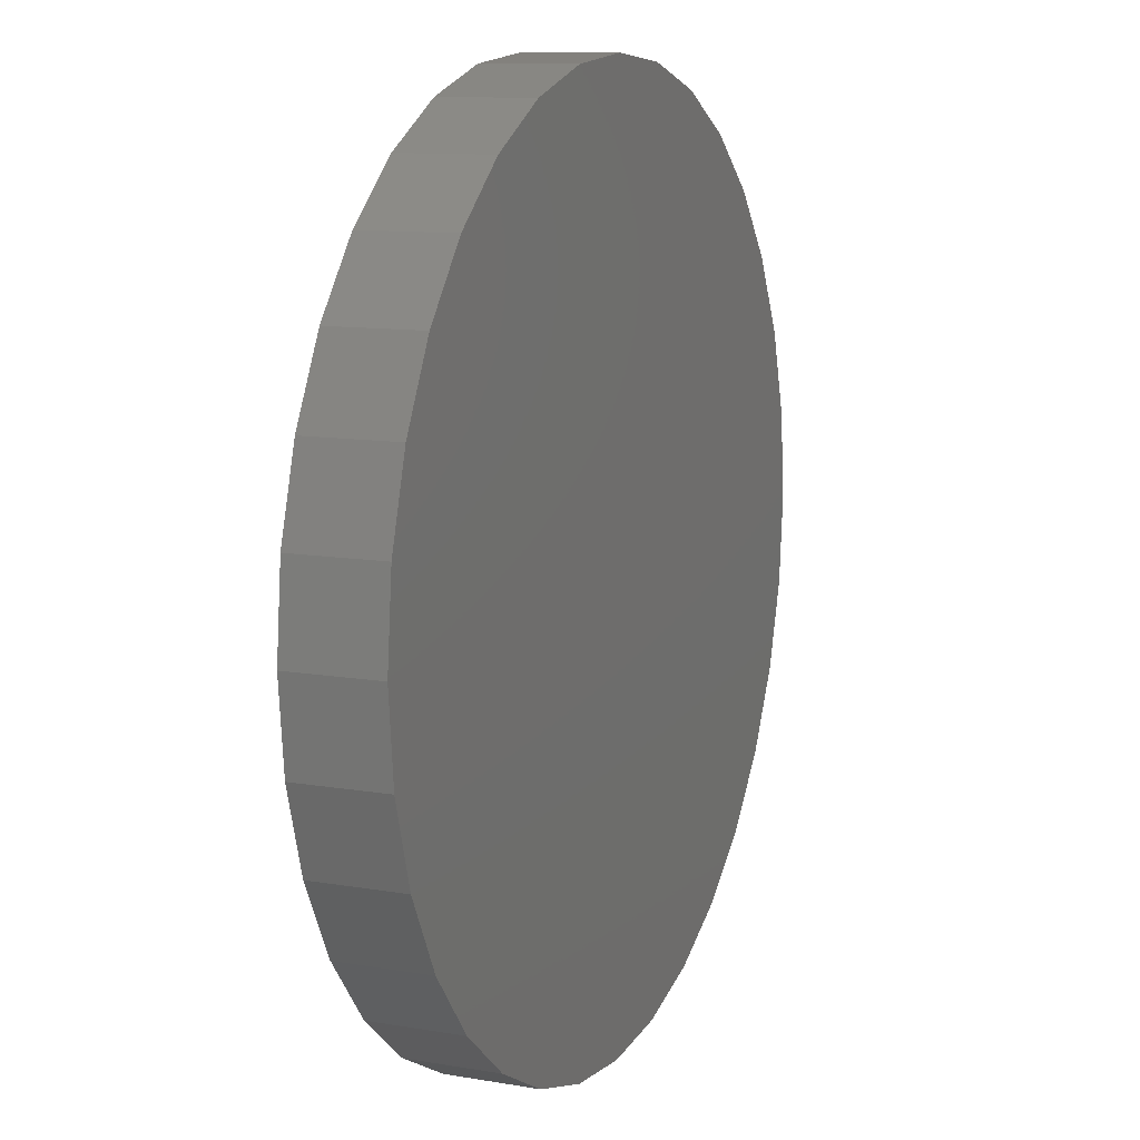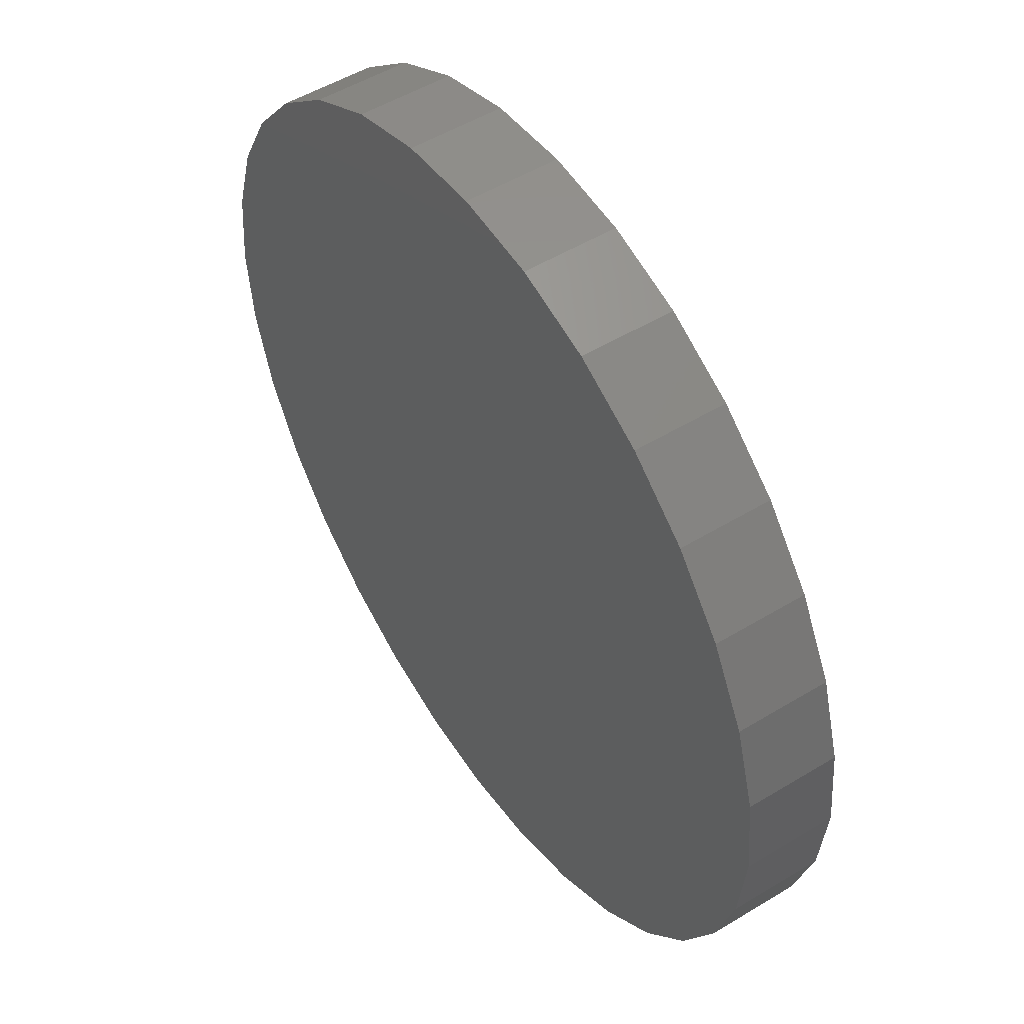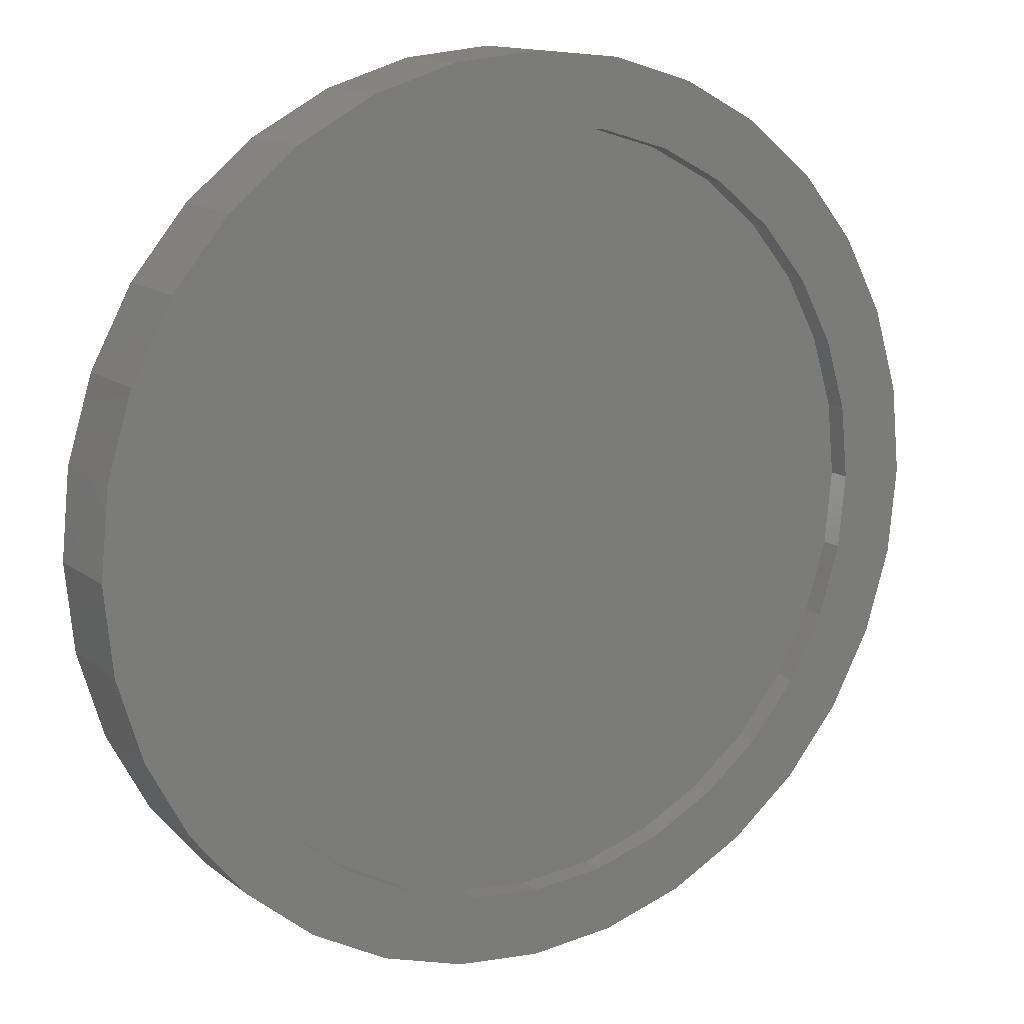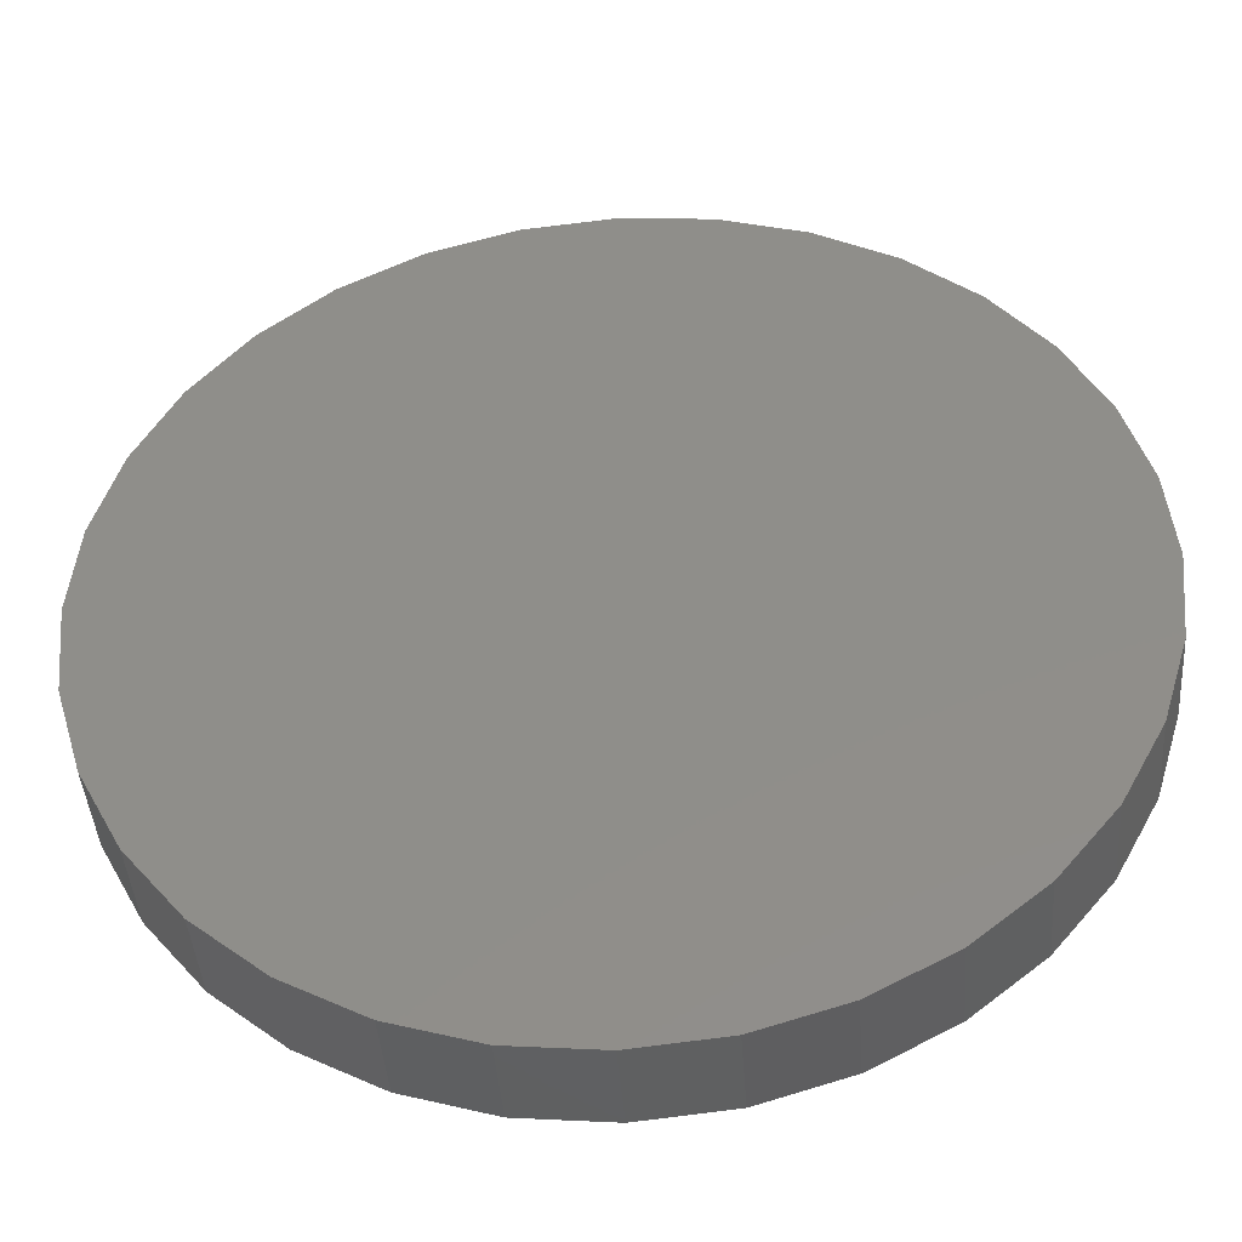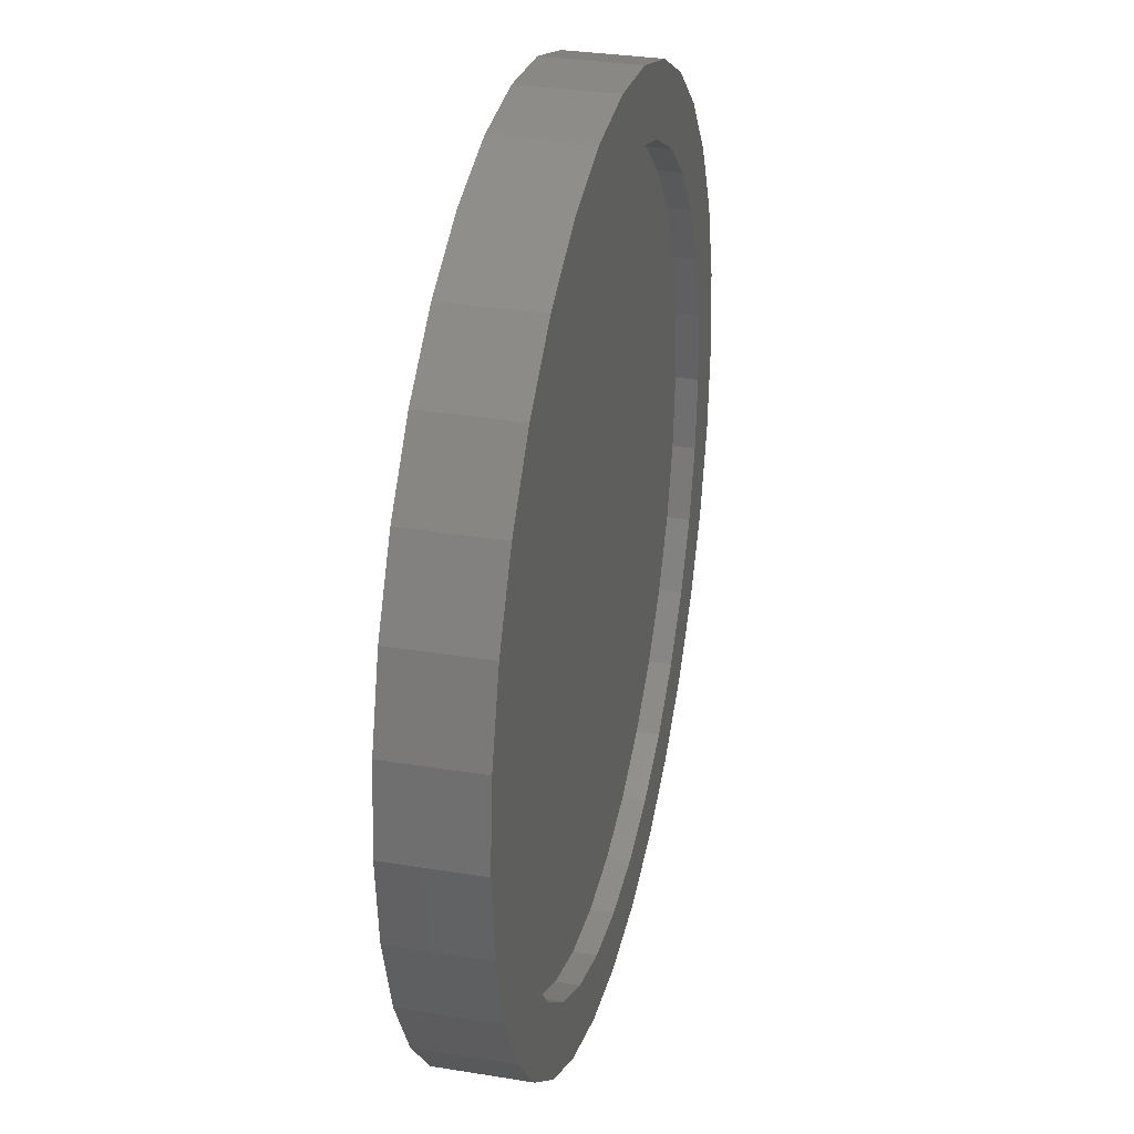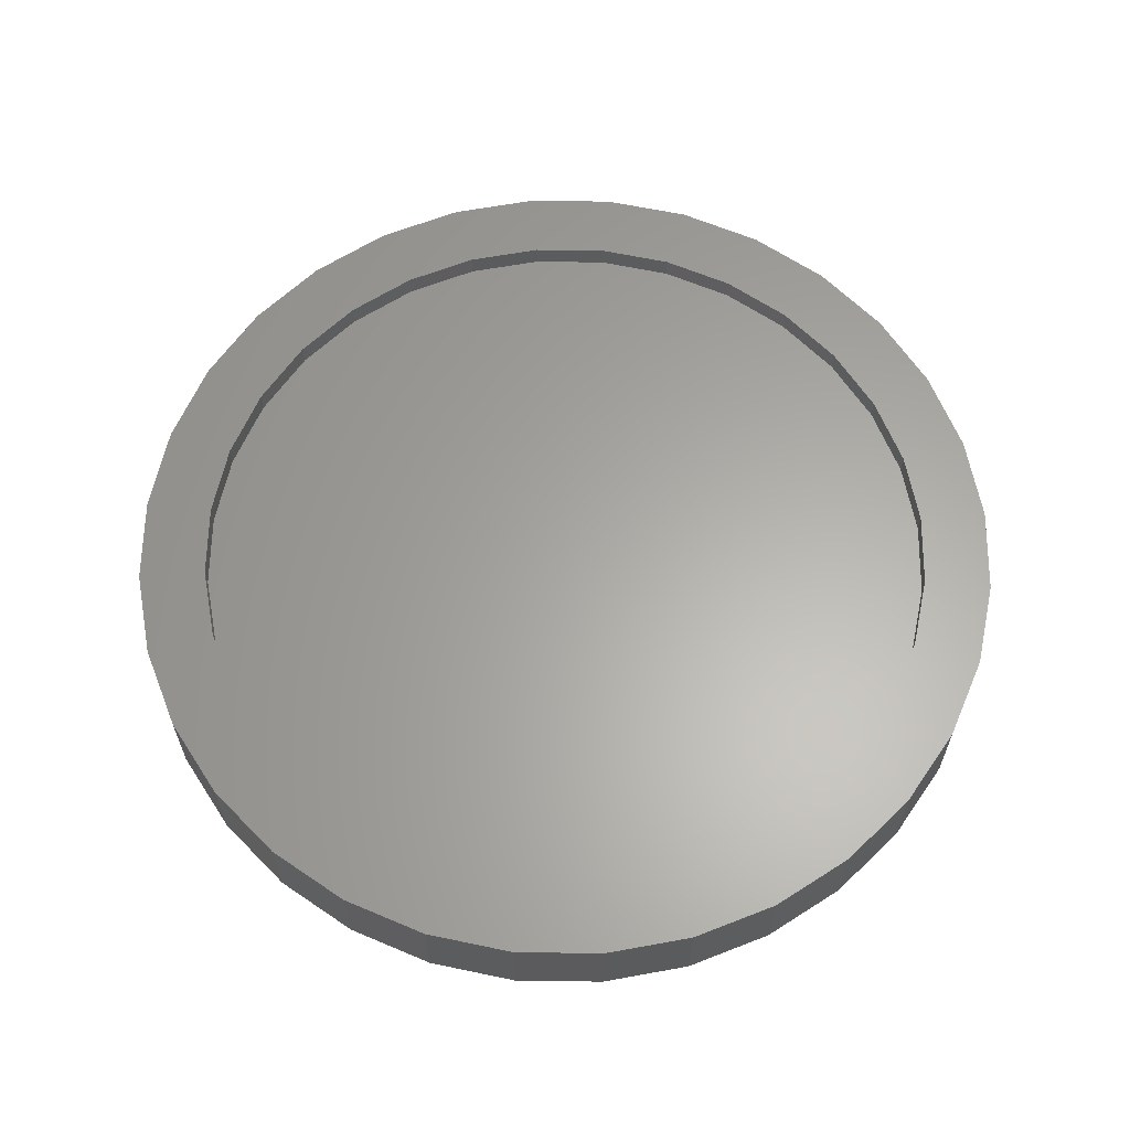
<metadata>
{"format":"stl","ext":"stl","renderer":"f3d","projection":"perspective","resolution":1024,"background":"white","views":[{"elev":10.9,"azim":-67.0,"up":"+Z"},{"elev":51.5,"azim":56.6,"up":"+Z"},{"elev":13.5,"azim":148.6,"up":"+Z"},{"elev":-42.5,"azim":4.1,"up":"+Z"},{"elev":31.3,"azim":103.1,"up":"+Z"},{"elev":62.6,"azim":163.9,"up":"+Y"}]}
</metadata>
<code>
# stl→obj: 128 verts, 252 faces
v 0.5279 1.385e-16 0.2855
v 0.5577 1.42e-16 0.2884
v 0.5577 1.406e-16 0.265
v 0.4992 1.348e-16 0.2768
v 0.4727 1.31e-16 0.2626
v 0.5325 1.376e-16 0.2625
v 0.5082 1.345e-16 0.2551
v 0.4496 1.273e-16 0.2436
v 0.4858 1.313e-16 0.2431
v 0.4661 1.281e-16 0.227
v 0.4305 1.237e-16 0.2204
v 0.4858 1.182e-16 0.02775
v 0.4496 1.141e-16 0.02728
v 0.4661 1.17e-16 0.04386
v 0.5082 1.199e-16 0.01578
v 0.4727 1.155e-16 0.008262
v 0.5325 1.222e-16 0.00841
v 0.5577 1.248e-16 0.005921
v 0.4992 1.176e-16 -0.005873
v 0.5279 1.203e-16 -0.01458
v 0.5577 1.234e-16 -0.01752
v 0.5876 1.451e-16 0.2855
v 0.6163 1.478e-16 0.2768
v 0.583 1.432e-16 0.2625
v 0.6427 1.499e-16 0.2626
v 0.6073 1.455e-16 0.2551
v 0.6297 1.472e-16 0.2431
v 0.6493 1.373e-16 0.04386
v 0.6849 1.417e-16 0.05046
v 0.6659 1.381e-16 0.02728
v 0.6297 1.342e-16 0.02775
v 0.6073 1.309e-16 0.01578
v 0.6427 1.344e-16 0.008262
v 0.583 1.278e-16 0.00841
v 0.6163 1.306e-16 -0.005873
v 0.5876 1.269e-16 -0.01458
v 0.45 1.251e-16 0.2074
v 0.4381 1.224e-16 0.185
v 0.4164 1.206e-16 0.194
v 0.4307 1.201e-16 0.1607
v 0.4077 1.179e-16 0.1653
v 0.4282 1.183e-16 0.1354
v 0.4048 1.157e-16 0.1354
v 0.4307 1.171e-16 0.1102
v 0.4077 1.142e-16 0.1056
v 0.4381 1.164e-16 0.08588
v 0.4164 1.135e-16 0.07691
v 0.45 1.164e-16 0.06348
v 0.4305 1.134e-16 0.05046
v 0.6654 1.403e-16 0.06348
v 0.6774 1.43e-16 0.08588
v 0.699 1.448e-16 0.07691
v 0.6848 1.453e-16 0.1102
v 0.7078 1.476e-16 0.1056
v 0.6873 1.471e-16 0.1354
v 0.7107 1.497e-16 0.1354
v 0.6848 1.483e-16 0.1607
v 0.7078 1.512e-16 0.1653
v 0.6774 1.49e-16 0.185
v 0.699 1.519e-16 0.194
v 0.6654 1.49e-16 0.2074
v 0.6849 1.52e-16 0.2204
v 0.6493 1.484e-16 0.227
v 0.6659 1.513e-16 0.2436
v 0.583 -0.007812 0.00841
v 0.6073 -0.007812 0.01578
v 0.6297 -0.007812 0.02775
v 0.6493 -0.007812 0.04386
v 0.6654 -0.007812 0.06348
v 0.6774 -0.007812 0.08588
v 0.6848 -0.007812 0.1102
v 0.6873 -0.007812 0.1354
v 0.5577 -0.007812 0.005921
v 0.5325 -0.007812 0.00841
v 0.5082 -0.007812 0.01578
v 0.4858 -0.007812 0.02775
v 0.4661 -0.007812 0.04386
v 0.45 -0.007812 0.06348
v 0.4381 -0.007812 0.08588
v 0.4307 -0.007812 0.1102
v 0.4282 -0.007812 0.1354
v 0.5325 -0.007812 0.2625
v 0.5082 -0.007812 0.2551
v 0.4858 -0.007812 0.2431
v 0.4661 -0.007812 0.227
v 0.45 -0.007812 0.2074
v 0.4381 -0.007812 0.185
v 0.4307 -0.007812 0.1607
v 0.5577 -0.007812 0.265
v 0.583 -0.007812 0.2625
v 0.6073 -0.007812 0.2551
v 0.6297 -0.007812 0.2431
v 0.6493 -0.007812 0.227
v 0.6654 -0.007812 0.2074
v 0.6774 -0.007812 0.185
v 0.6848 -0.007812 0.1607
v 0.7107 -0.03125 0.1354
v 0.7078 -0.03125 0.1056
v 0.699 -0.03125 0.07691
v 0.6849 -0.03125 0.05046
v 0.6659 -0.03125 0.02728
v 0.6427 -0.03125 0.008262
v 0.6163 -0.03125 -0.005873
v 0.5876 -0.03125 -0.01458
v 0.5577 -0.03125 -0.01752
v 0.5279 -0.03125 -0.01458
v 0.4992 -0.03125 -0.005873
v 0.4727 -0.03125 0.008262
v 0.4496 -0.03125 0.02728
v 0.4305 -0.03125 0.05046
v 0.4164 -0.03125 0.07691
v 0.4077 -0.03125 0.1056
v 0.4048 -0.03125 0.1354
v 0.4077 -0.03125 0.1653
v 0.4164 -0.03125 0.194
v 0.4305 -0.03125 0.2204
v 0.4496 -0.03125 0.2436
v 0.4727 -0.03125 0.2626
v 0.4992 -0.03125 0.2768
v 0.5279 -0.03125 0.2855
v 0.5577 -0.03125 0.2884
v 0.5876 -0.03125 0.2855
v 0.6163 -0.03125 0.2768
v 0.6427 -0.03125 0.2626
v 0.6659 -0.03125 0.2436
v 0.6849 -0.03125 0.2204
v 0.699 -0.03125 0.194
v 0.7078 -0.03125 0.1653
f 1 2 3
f 4 1 3
f 3 5 4
f 6 5 3
f 5 6 7
f 7 8 5
f 9 8 7
f 8 9 10
f 10 11 8
f 12 13 14
f 13 12 15
f 15 16 13
f 17 16 15
f 16 17 18
f 18 19 16
f 20 19 18
f 21 20 18
f 3 2 22
f 3 22 23
f 24 3 23
f 25 24 23
f 26 24 25
f 27 26 25
f 28 29 30
f 31 28 30
f 32 31 30
f 33 32 30
f 34 32 33
f 18 34 33
f 35 18 33
f 18 35 36
f 36 21 18
f 10 37 11
f 11 37 38
f 11 38 39
f 39 38 40
f 39 40 41
f 41 40 42
f 41 42 43
f 43 42 44
f 43 44 45
f 45 44 46
f 45 46 47
f 47 46 48
f 47 48 49
f 49 48 14
f 49 14 13
f 28 50 29
f 29 50 51
f 29 51 52
f 52 51 53
f 52 53 54
f 54 53 55
f 54 55 56
f 56 55 57
f 56 57 58
f 58 57 59
f 58 59 60
f 60 59 61
f 60 61 62
f 62 61 63
f 62 63 64
f 64 63 27
f 64 27 25
f 18 65 34
f 34 65 66
f 34 66 32
f 32 66 67
f 32 67 31
f 31 67 68
f 31 68 28
f 28 68 69
f 28 69 50
f 50 69 70
f 50 70 51
f 51 70 71
f 51 71 53
f 53 71 72
f 53 72 55
f 65 18 73
f 73 18 17
f 73 17 74
f 74 17 15
f 74 15 75
f 75 15 12
f 75 12 76
f 76 12 14
f 76 14 77
f 77 14 48
f 77 48 78
f 78 48 46
f 78 46 79
f 79 46 44
f 79 44 80
f 80 44 42
f 80 42 81
f 3 82 6
f 6 82 83
f 6 83 7
f 7 83 84
f 7 84 9
f 9 84 85
f 9 85 10
f 10 85 86
f 10 86 37
f 37 86 87
f 37 87 38
f 38 87 88
f 38 88 40
f 40 88 81
f 40 81 42
f 82 3 89
f 89 3 24
f 89 24 90
f 90 24 26
f 90 26 91
f 91 26 27
f 91 27 92
f 92 27 63
f 92 63 93
f 93 63 61
f 93 61 94
f 94 61 59
f 94 59 95
f 95 59 57
f 95 57 96
f 96 57 55
f 96 55 72
f 56 97 54
f 54 97 98
f 54 98 52
f 52 98 99
f 52 99 29
f 29 99 100
f 29 100 30
f 30 100 101
f 30 101 33
f 33 101 102
f 33 102 35
f 35 102 103
f 35 103 36
f 36 103 104
f 36 104 21
f 21 104 105
f 21 105 20
f 20 105 106
f 20 106 19
f 19 106 107
f 19 107 16
f 16 107 108
f 16 108 13
f 13 108 109
f 13 109 49
f 49 109 110
f 49 110 47
f 47 110 111
f 47 111 45
f 45 111 112
f 45 112 43
f 43 112 113
f 43 113 41
f 41 113 114
f 41 114 39
f 39 114 115
f 39 115 11
f 11 115 116
f 11 116 8
f 8 116 117
f 8 117 5
f 5 117 118
f 5 118 4
f 4 118 119
f 4 119 1
f 1 119 120
f 1 120 2
f 2 120 121
f 2 121 22
f 22 121 122
f 22 122 23
f 23 122 123
f 23 123 25
f 25 123 124
f 25 124 64
f 64 124 125
f 64 125 62
f 62 125 126
f 62 126 60
f 60 126 127
f 60 127 58
f 58 127 128
f 58 128 56
f 56 128 97
f 120 122 121
f 122 120 119
f 122 119 123
f 103 106 104
f 104 106 105
f 123 119 124
f 124 119 118
f 124 118 125
f 125 118 117
f 125 117 126
f 126 117 116
f 126 116 127
f 127 116 115
f 127 115 128
f 128 115 114
f 128 114 97
f 97 114 113
f 97 113 98
f 98 113 112
f 98 112 99
f 99 112 111
f 99 111 100
f 100 111 110
f 100 110 101
f 101 110 109
f 101 109 102
f 102 109 108
f 102 108 103
f 103 108 107
f 103 107 106
f 89 90 82
f 83 82 90
f 91 83 90
f 84 83 91
f 92 84 91
f 66 75 67
f 74 75 66
f 65 74 66
f 73 74 65
f 75 76 67
f 67 76 77
f 67 77 68
f 68 77 78
f 68 78 69
f 69 78 79
f 69 79 70
f 70 79 80
f 70 80 71
f 71 80 81
f 71 81 72
f 72 81 88
f 72 88 96
f 96 88 87
f 96 87 95
f 95 87 86
f 95 86 94
f 94 86 85
f 94 85 93
f 93 85 84
f 93 84 92

</code>
